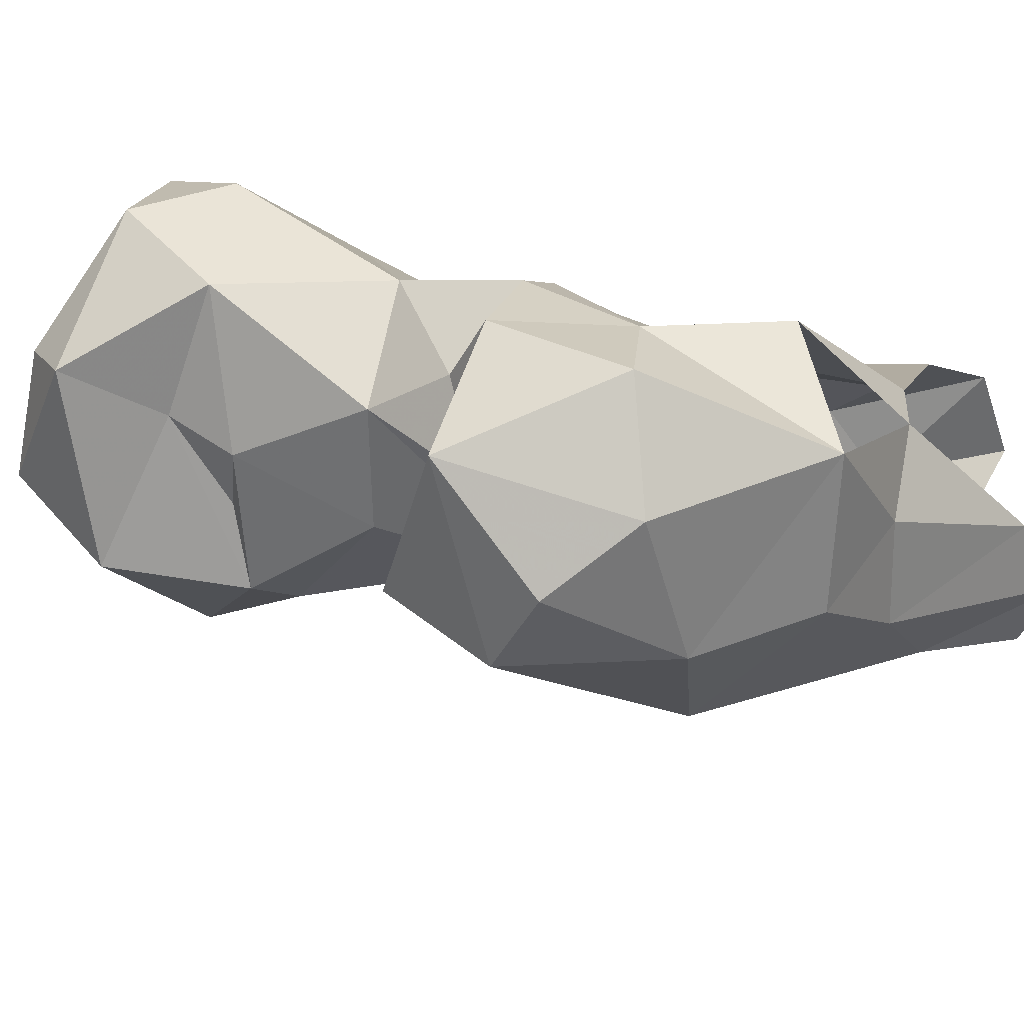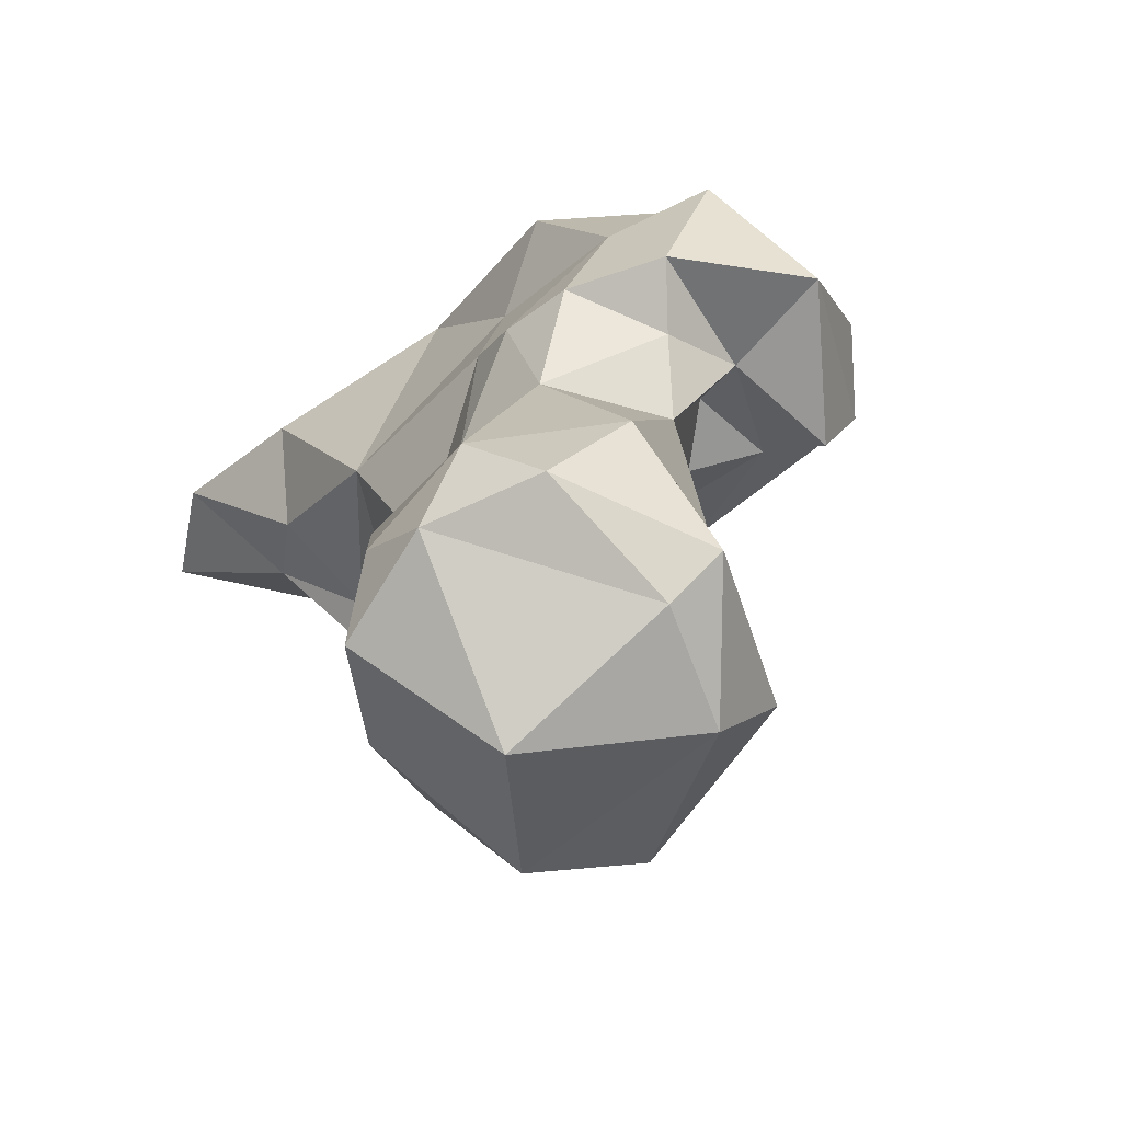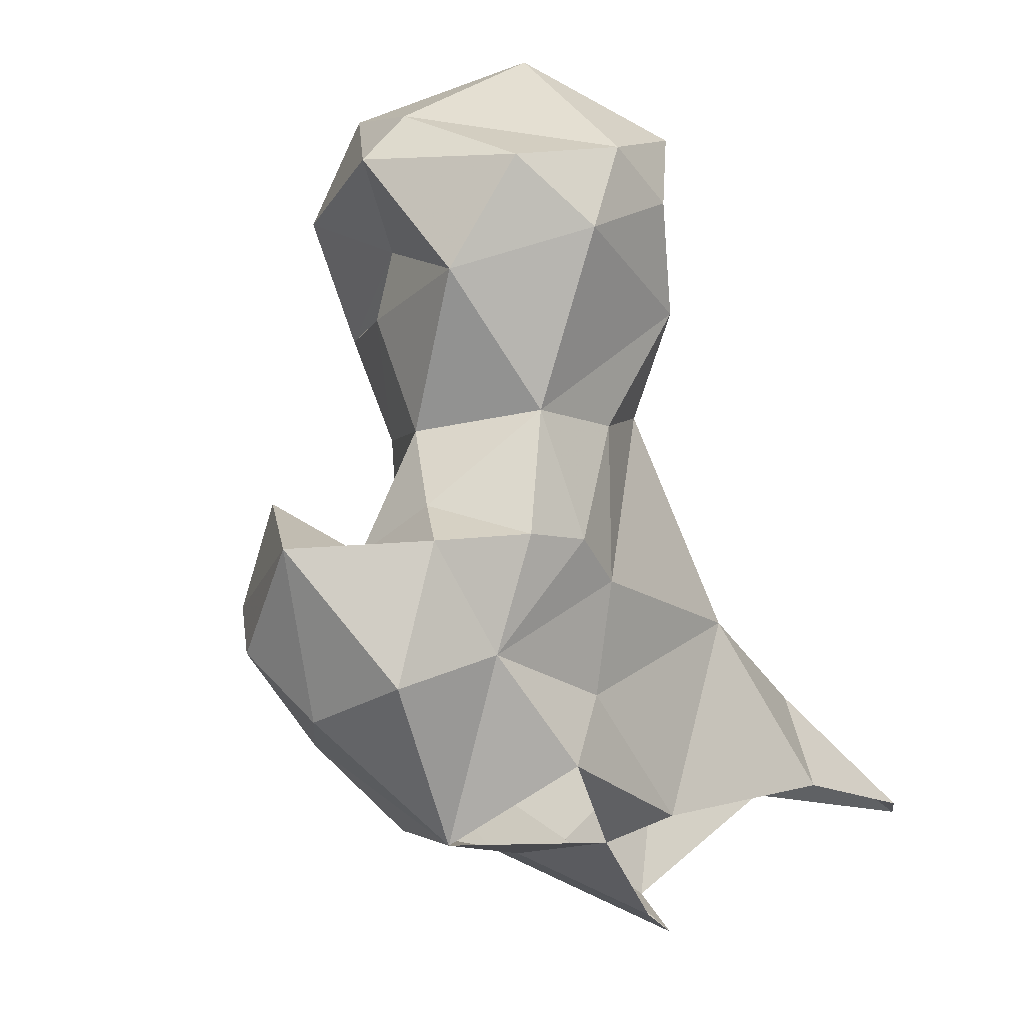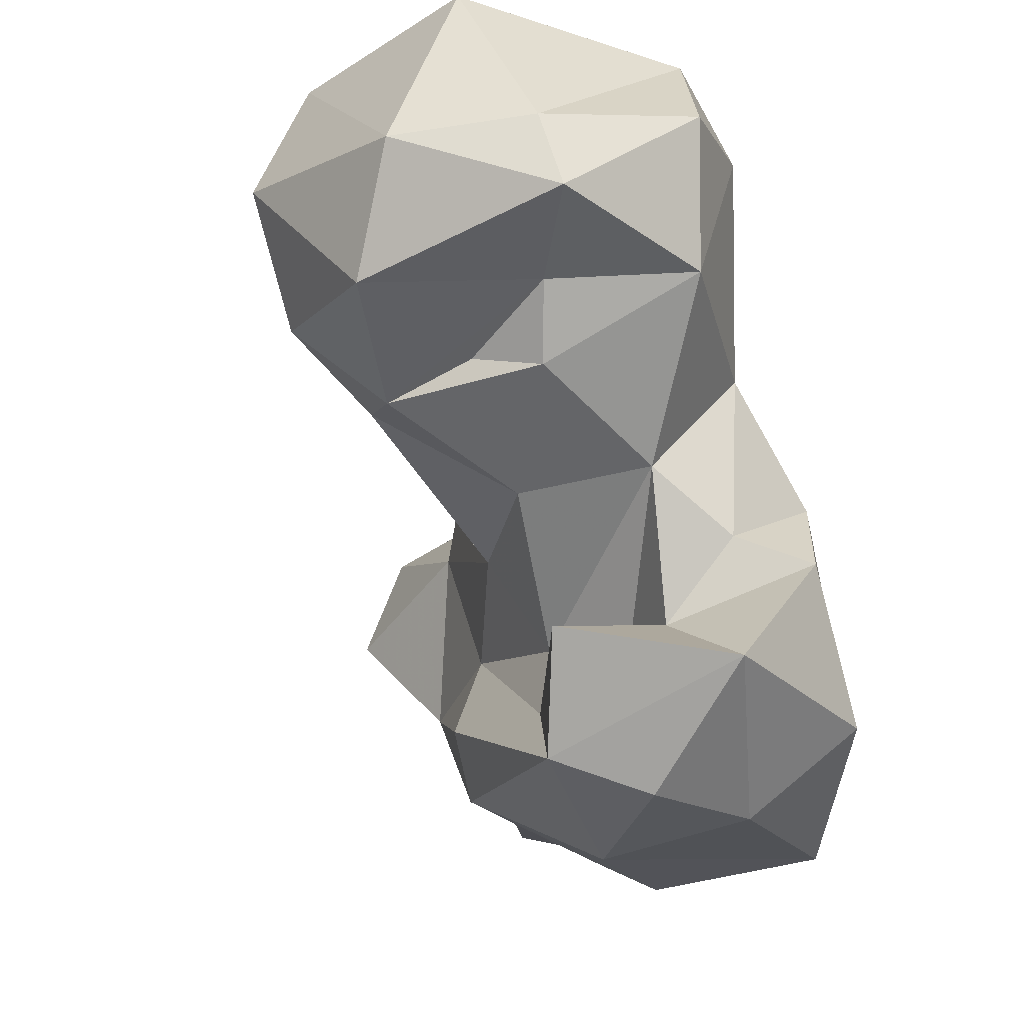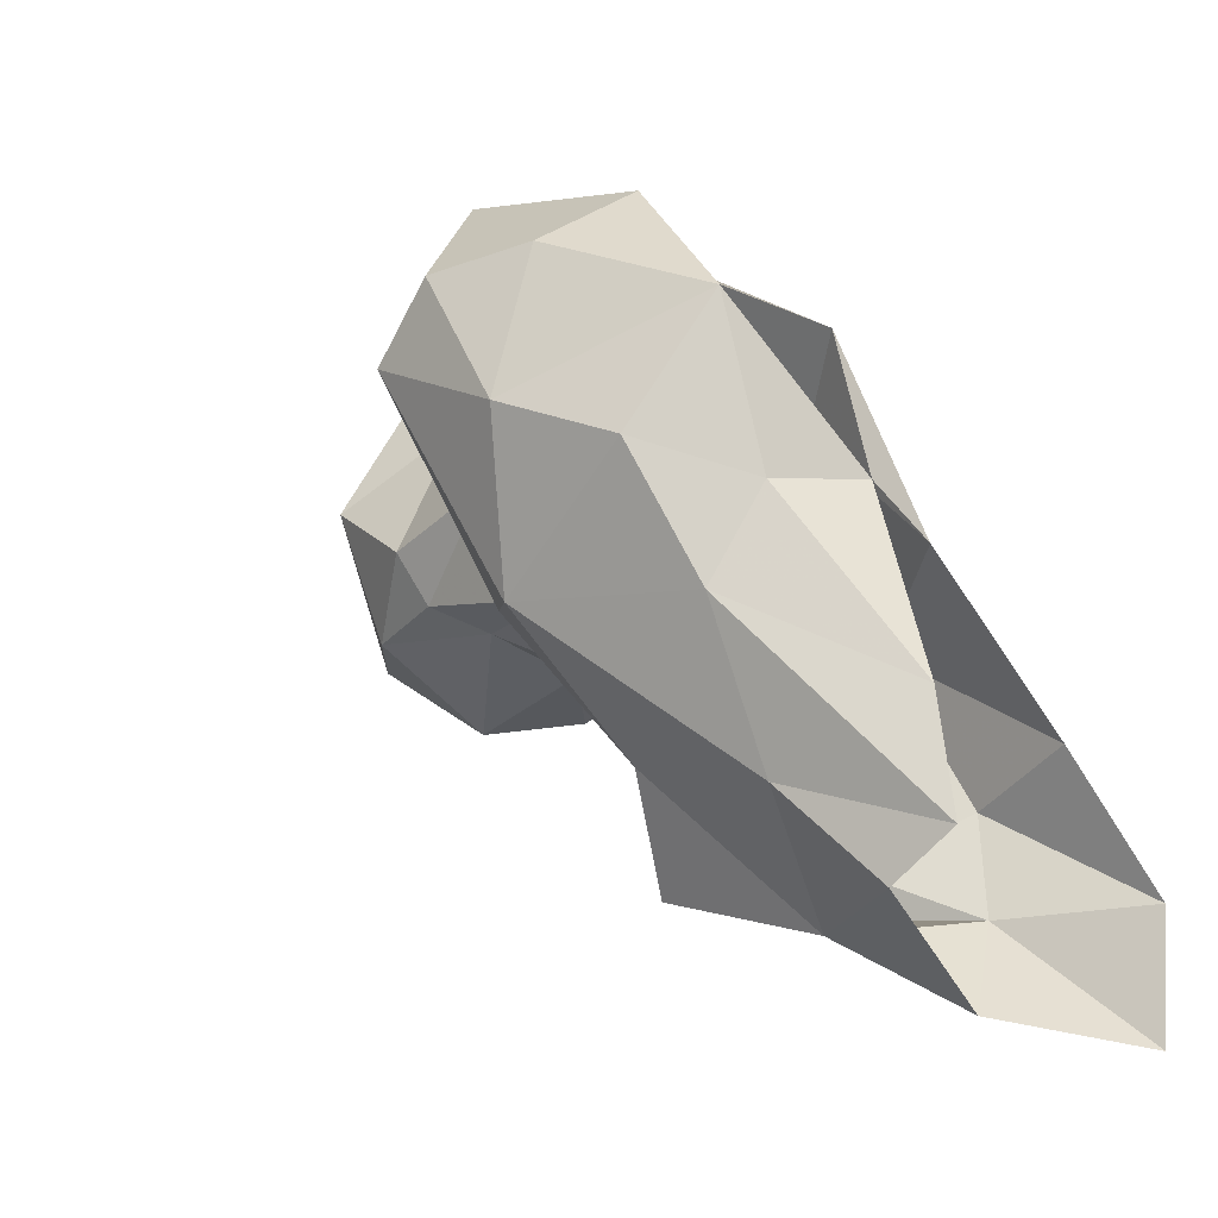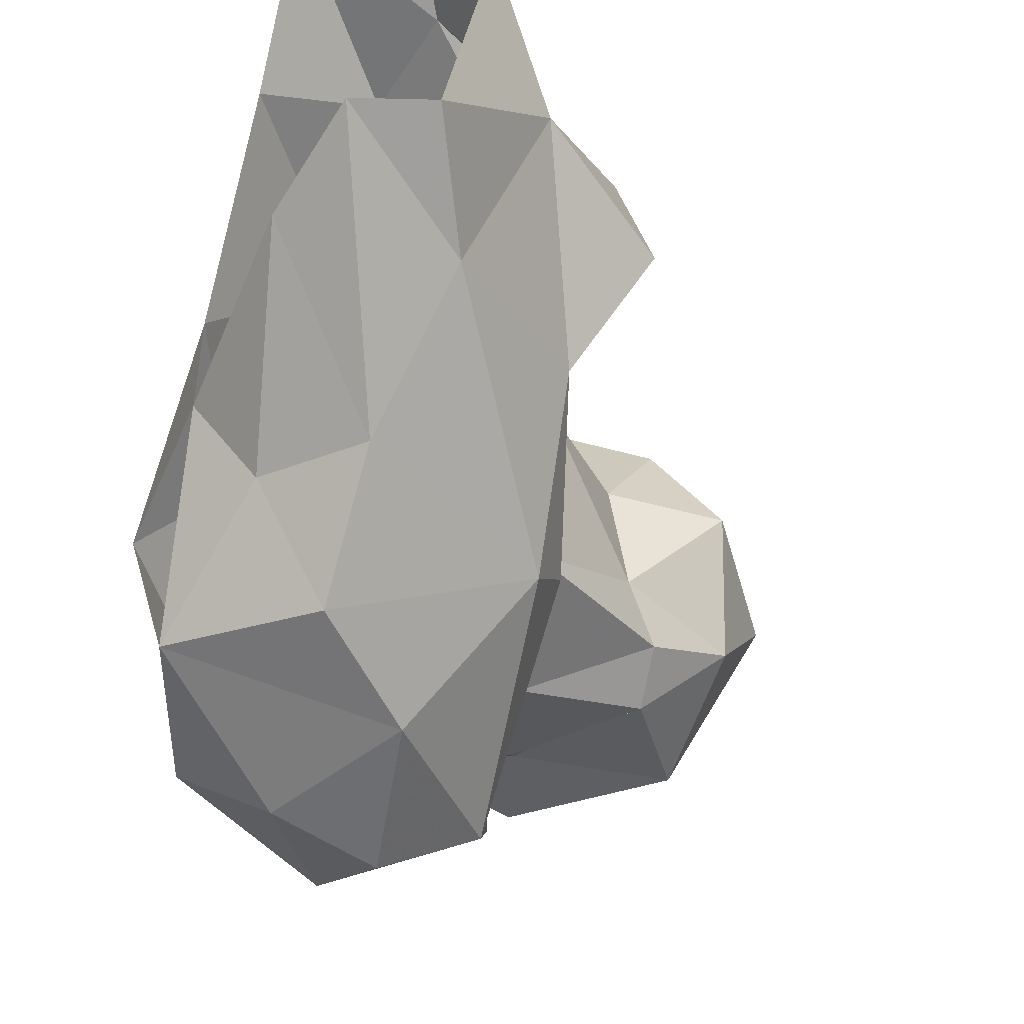
<metadata>
{"format":"obj","ext":"obj","renderer":"f3d","projection":"perspective","resolution":1024,"background":"white","views":[{"elev":-60.8,"azim":41.6,"up":"+Y"},{"elev":70.3,"azim":-112.9,"up":"+Z"},{"elev":48.3,"azim":60.9,"up":"+Z"},{"elev":-46.0,"azim":-29.2,"up":"+Y"},{"elev":-44.1,"azim":40.0,"up":"+Z"},{"elev":-36.0,"azim":155.8,"up":"+Y"}]}
</metadata>
<code>
v 326.7 108.8 0.2713
v 335.8 108 3.146
v 310.3 120.6 9.244
v 320.5 133.5 1.187
v 332.9 150.7 0.2743
v 319.3 99.46 12.13
v 321 137.1 15.72
v 338.6 144.8 13.91
v 338.5 102 16.23
v 293.5 114 18.28
v 323.3 84.65 26.08
v 301.2 100 24.47
v 296.1 126.9 22.21
v 309.4 128.6 23.24
v 322.8 134.3 28.43
v 300.4 79.25 34.47
v 331.9 84.27 36.35
v 337.4 129.8 27.49
v 299.2 123.7 35.8
v 338.3 94.33 39.95
v 295 114 37.6
v 298.8 96.62 39.56
v 305.8 125 37.85
v 322.8 71.7 38.98
v 295.2 83.9 39.82
v 338.2 104.9 38.67
v 318.9 123.9 47.88
v 310.3 65.21 47.7
v 289.2 119.4 54.38
v 295 62.93 61.91
v 336.1 71.87 52.77
v 291.6 97.6 54.25
v 297.2 74.57 56.49
v 338.1 89.56 60.33
v 298.5 84.64 56.56
v 327.8 98.43 57.8
v 297.6 121.7 71.03
v 318.7 62.1 64.77
v 289.4 70.87 72.86
v 305.5 59.02 66.24
v 274 105.4 64.95
v 304.9 80.52 63.04
v 319.4 105.4 68.21
v 275.6 119.6 66.74
v 326.5 70.47 75.33
v 326.2 84.47 73.14
v 285 126 70.87
v 285.8 90.38 71.74
v 269.5 98.6 67.5
v 303.4 76.9 73.52
v 259.4 120 66.48
v 296 89.1 83.57
v 257.5 102.5 71.02
v 306.1 65.33 83.81
v 248.3 112.8 78.84
v 304.1 113.6 79.56
v 265.7 133 73.72
v 268.3 93.58 73.97
v 317.7 102 76.79
v 279.4 136.2 78.23
v 257.5 93.31 87.65
v 273.9 95.21 82.85
v 315.4 81.67 85.58
v 317.6 94.17 82.12
v 279.6 92.02 88.39
v 251.7 127.3 84.31
v 295.5 128 86.11
v 307.1 84.91 82.22
v 304.6 102.9 88.38
v 271.3 137.7 87.98
v 275.7 96.6 95.34
v 254.4 102.6 99.7
v 290.3 97.6 103.6
v 259.8 125.5 105
v 288.9 130.3 99.67
v 279.1 136.6 100.7
v 294.3 116.4 105.7
v 270.9 95.38 108.1
v 267.1 103.4 109.4
v 285.7 124.8 109.1
v 284.8 110.2 113.3
f 79 81 80
f 75 76 80
f 71 73 78
f 75 80 77
f 72 79 74
f 69 77 73
f 67 75 77
f 61 71 78
f 65 73 71
f 66 72 74
f 52 69 73
f 60 76 75
f 62 65 71
f 55 61 72
f 52 73 65
f 55 72 66
f 64 69 68
f 74 79 80
f 52 68 69
f 56 69 59
f 46 64 63
f 66 74 70
f 45 63 54
f 58 71 61
f 50 63 68
f 48 52 65
f 51 55 66
f 59 69 64
f 58 65 62
f 57 66 70
f 53 58 61
f 46 59 64
f 50 68 52
f 45 46 63
f 73 77 81
f 51 66 57
f 37 47 67
f 43 56 59
f 3 7 4
f 53 61 55
f 43 59 46
f 6 11 16
f 49 58 53
f 6 16 12
f 16 28 30
f 44 57 60
f 30 54 39
f 30 40 54
f 44 51 57
f 37 56 43
f 47 60 67
f 9 20 17
f 41 49 53
f 72 78 79
f 56 67 69
f 39 54 50
f 35 52 48
f 12 22 21
f 41 51 44
f 34 36 46
f 48 65 58
f 33 50 42
f 74 80 76
f 32 35 48
f 31 46 45
f 29 44 47
f 27 37 43
f 73 81 78
f 78 81 79
f 12 25 22
f 30 39 33
f 29 41 44
f 31 45 38
f 14 27 15
f 24 31 28
f 31 34 46
f 2 9 11
f 27 43 36
f 33 42 35
f 35 42 52
f 28 40 30
f 23 29 37
f 9 17 11
f 38 54 40
f 21 32 29
f 22 35 32
f 28 38 40
f 26 36 34
f 50 54 63
f 32 49 41
f 19 21 29
f 67 77 69
f 26 27 36
f 58 62 71
f 22 25 33
f 17 20 31
f 17 31 24
f 18 27 26
f 60 70 76
f 19 29 23
f 16 24 28
f 61 78 72
f 33 39 50
f 13 21 19
f 11 24 16
f 10 12 21
f 22 33 35
f 37 67 56
f 7 14 15
f 16 30 25
f 36 43 46
f 10 21 13
f 8 15 18
f 38 45 54
f 77 80 81
f 13 19 14
f 48 58 49
f 63 64 68
f 29 32 41
f 1 6 3
f 15 27 18
f 14 23 27
f 25 30 33
f 51 53 55
f 2 11 6
f 3 6 12
f 60 75 67
f 41 53 51
f 7 15 8
f 21 22 32
f 11 17 24
f 42 50 52
f 70 74 76
f 57 70 60
f 3 12 10
f 14 19 23
f 7 13 14
f 23 37 27
f 12 16 25
f 44 60 47
f 3 13 7
f 3 10 13
f 20 26 34
f 28 31 38
f 4 7 5
f 1 2 6
f 32 48 49
f 29 47 37
f 5 7 8
f 1 3 4

</code>
